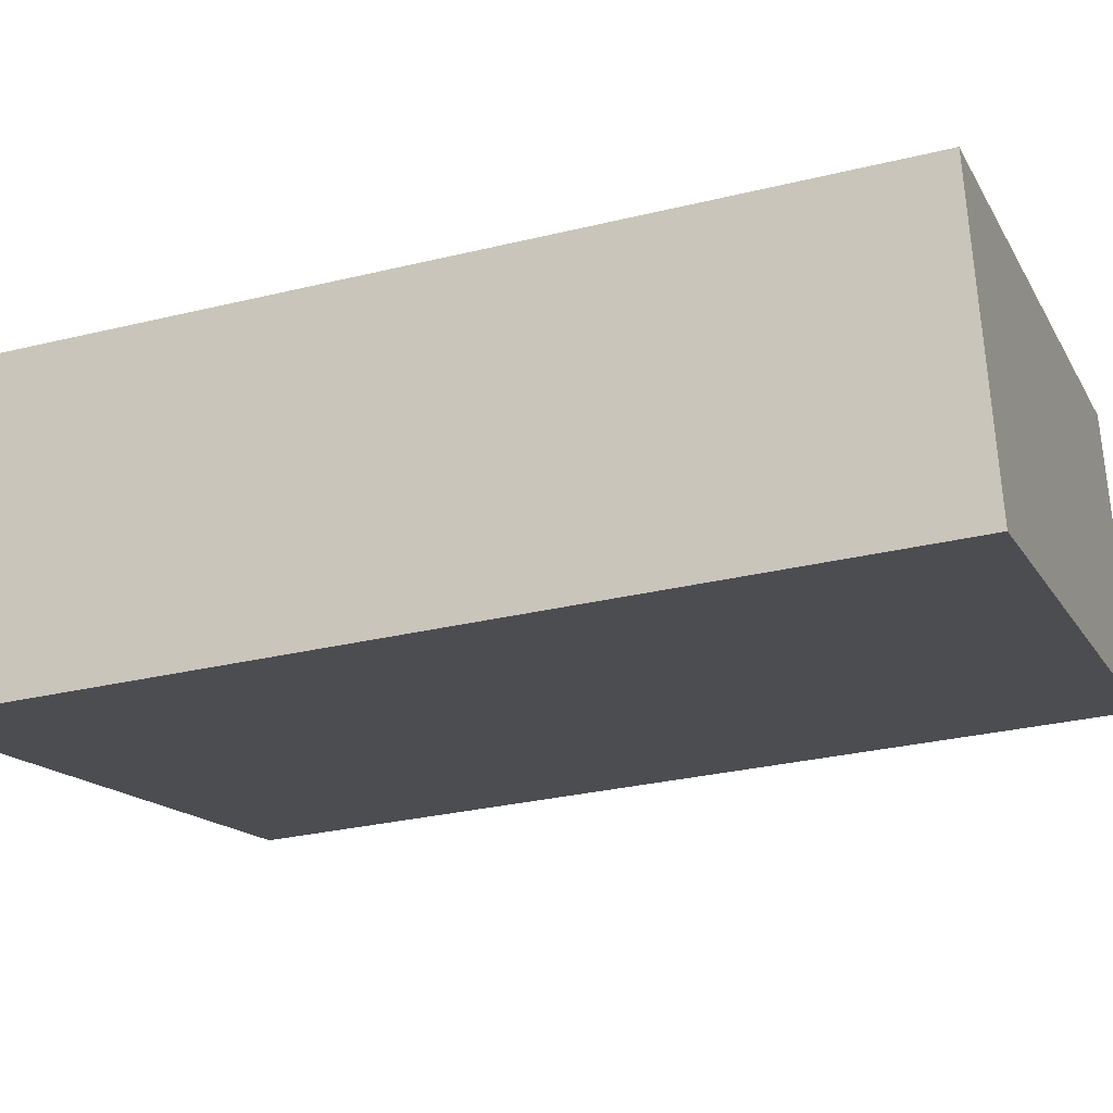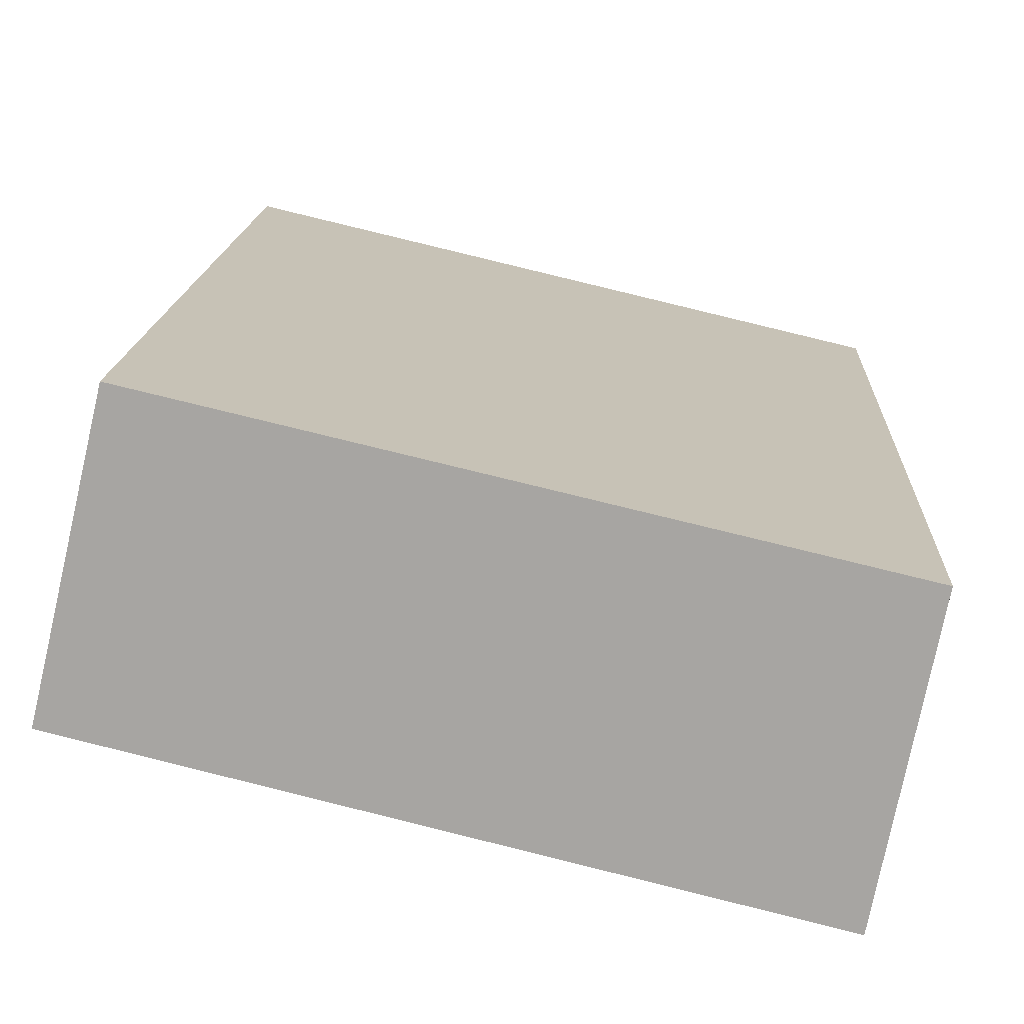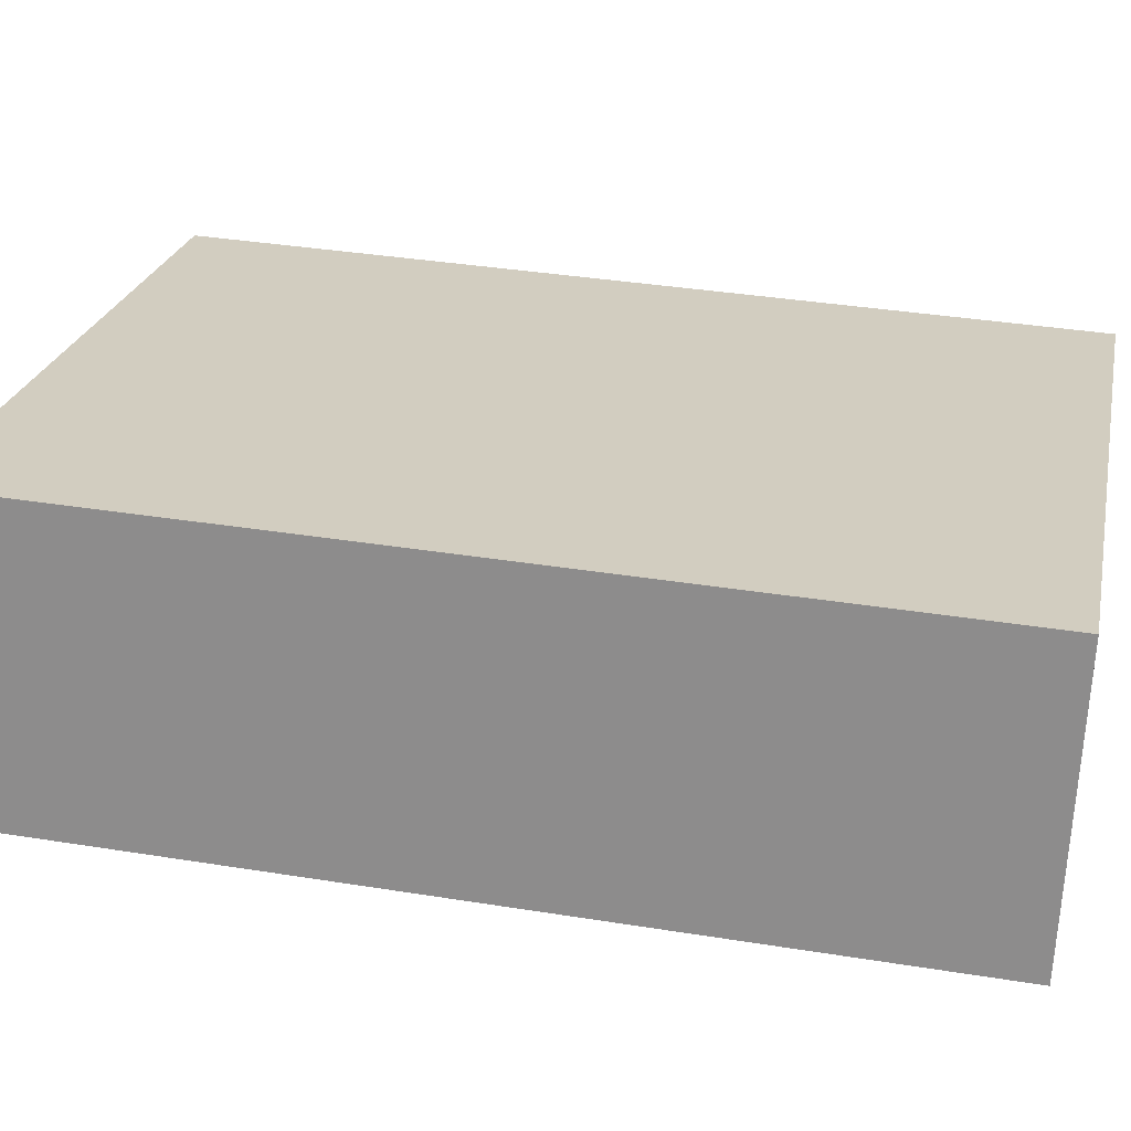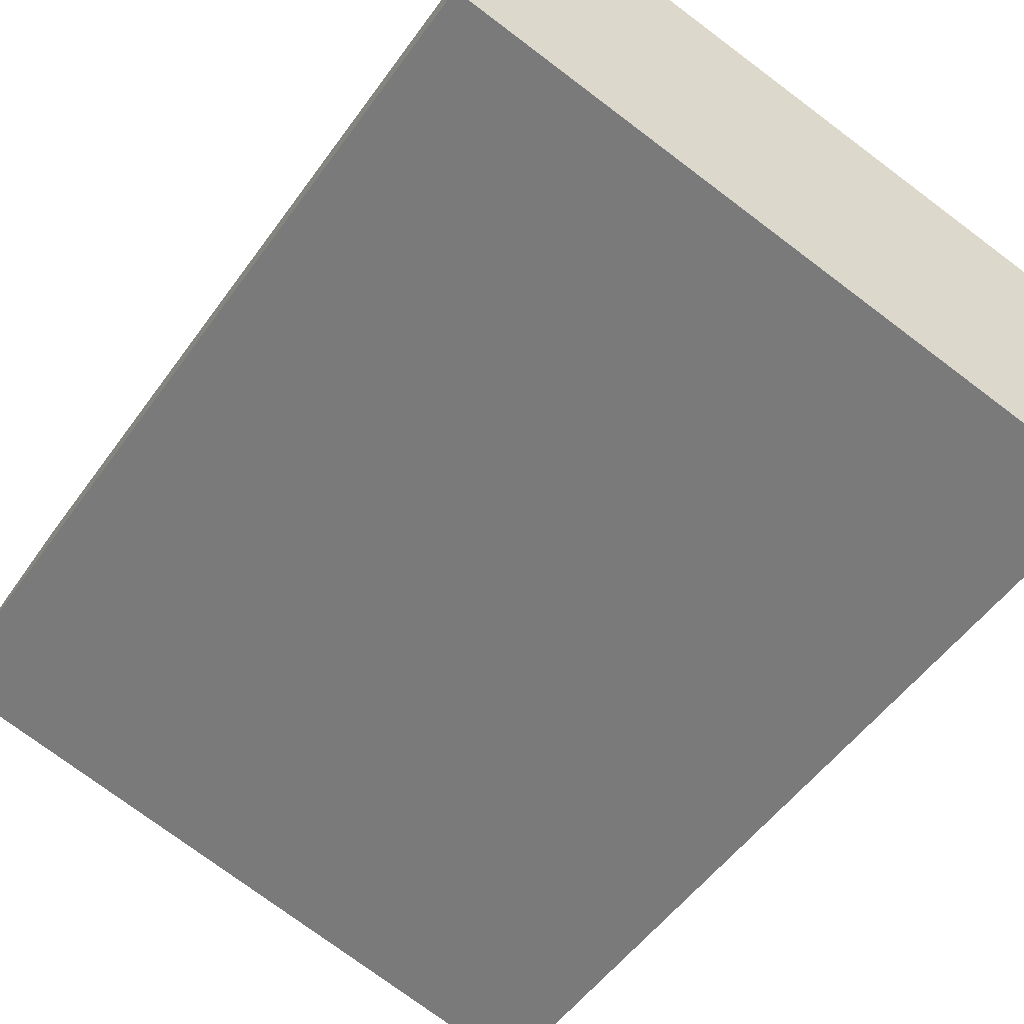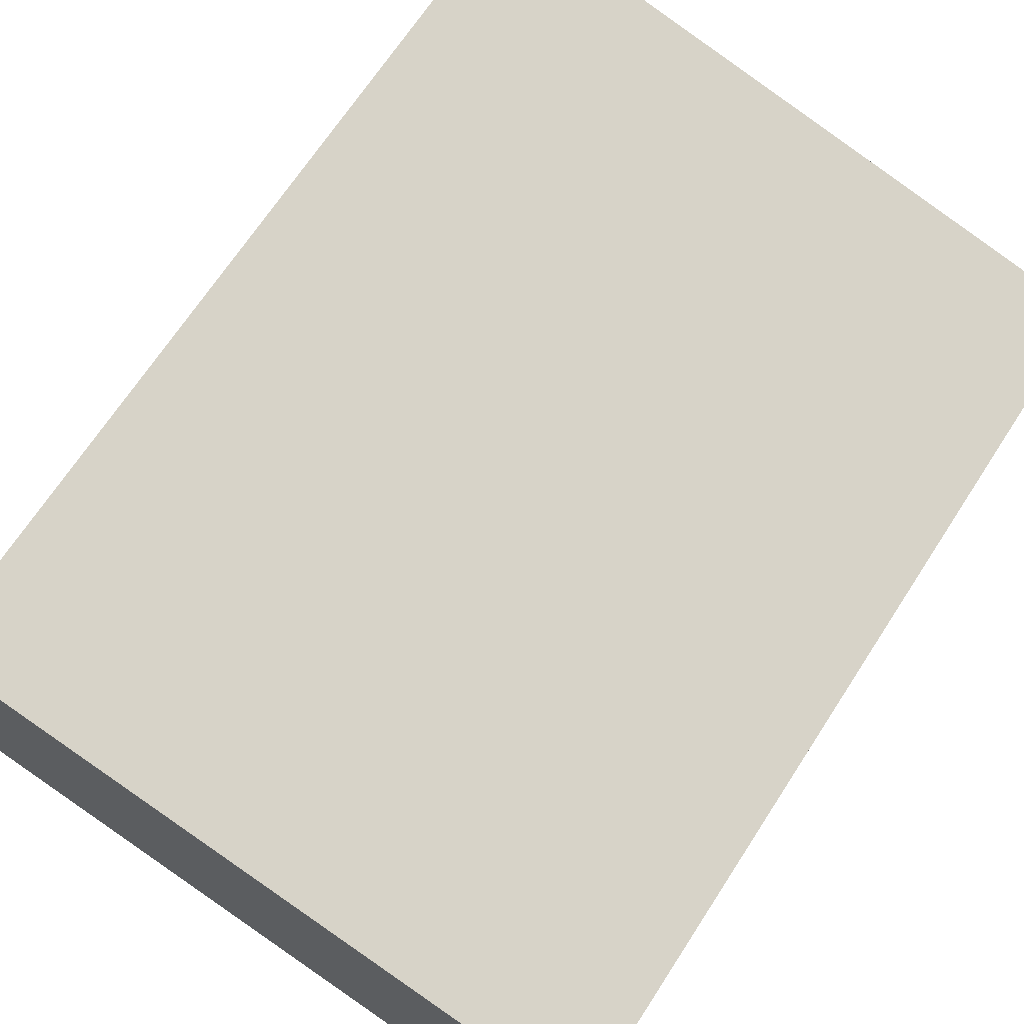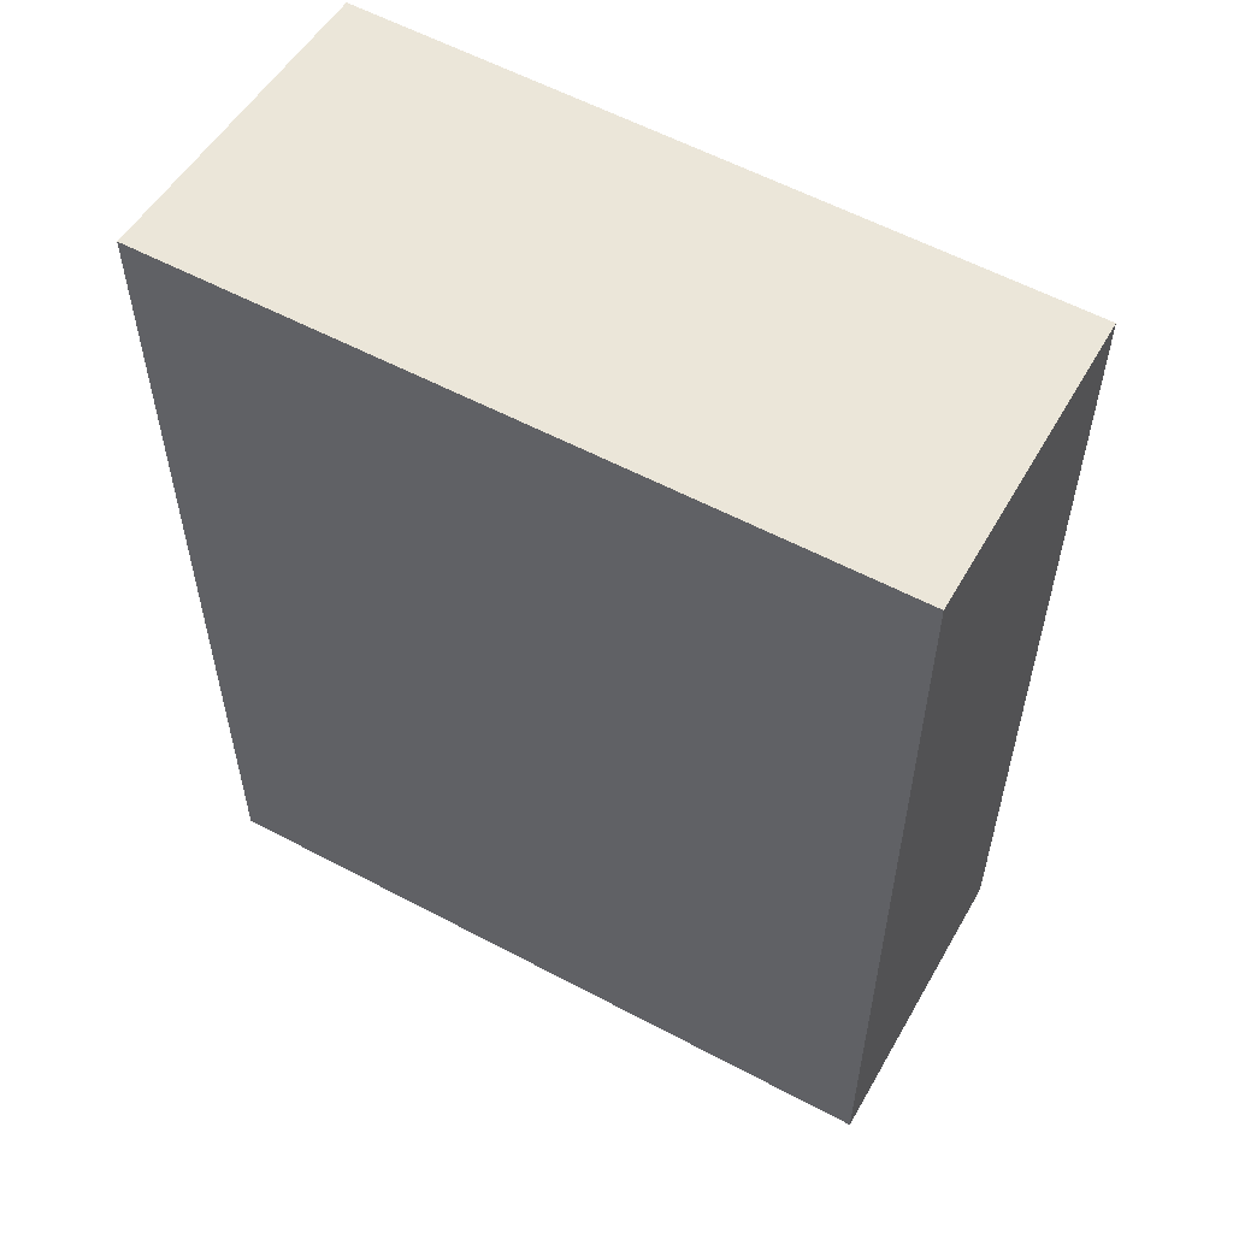
<metadata>
{"format":"obj","ext":"obj","renderer":"f3d","projection":"perspective","resolution":1024,"background":"white","views":[{"elev":-29.1,"azim":110.0,"up":"+Z"},{"elev":15.6,"azim":2.8,"up":"+Z"},{"elev":37.0,"azim":-78.3,"up":"+Z"},{"elev":-52.3,"azim":-34.5,"up":"+Z"},{"elev":68.5,"azim":33.0,"up":"+Z"},{"elev":56.5,"azim":-137.1,"up":"+Y"}]}
</metadata>
<code>
v  0 6.814 4.172e-16
v  5.525 6.814 0.993
v  5.092 6.814 -1.254
v  0.516 6.814 2.171
v  5.092 7.679e-17 -1.254
v  0 0 0
v  0.516 -1.329e-16 2.171
v  5.525 -6.08e-17 0.993
g defaultobject
f 1 2 3
f 2 1 4
f 5 1 3
f 1 5 6
f 6 4 1
f 4 6 7
f 7 2 4
f 2 7 8
f 8 3 2
f 3 8 5
f 8 6 5
f 6 8 7

</code>
